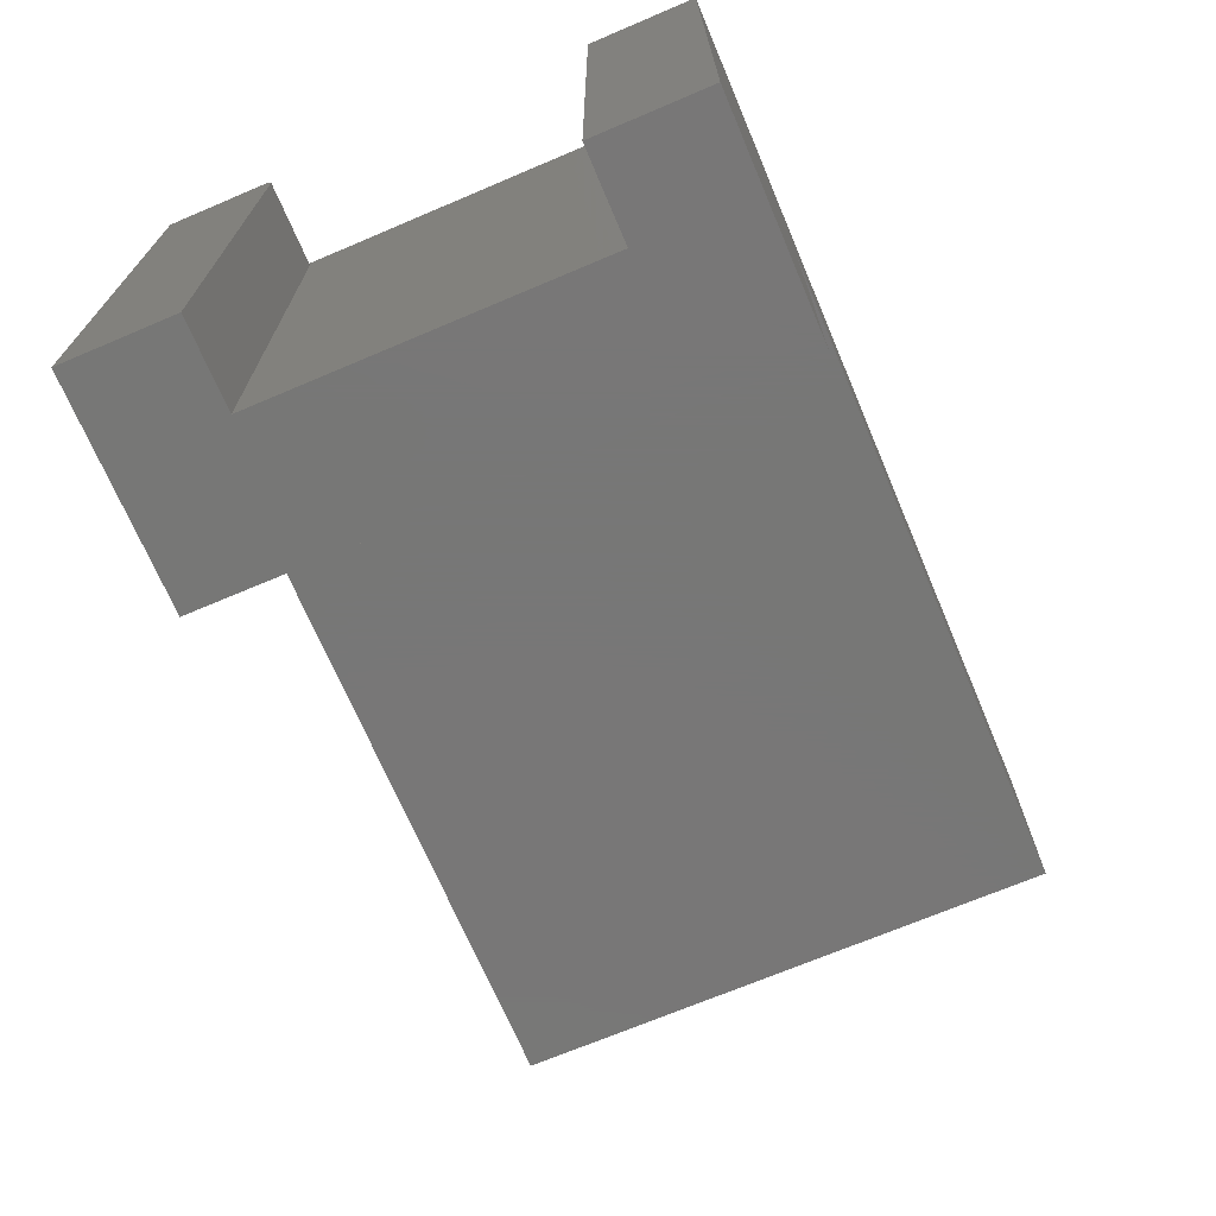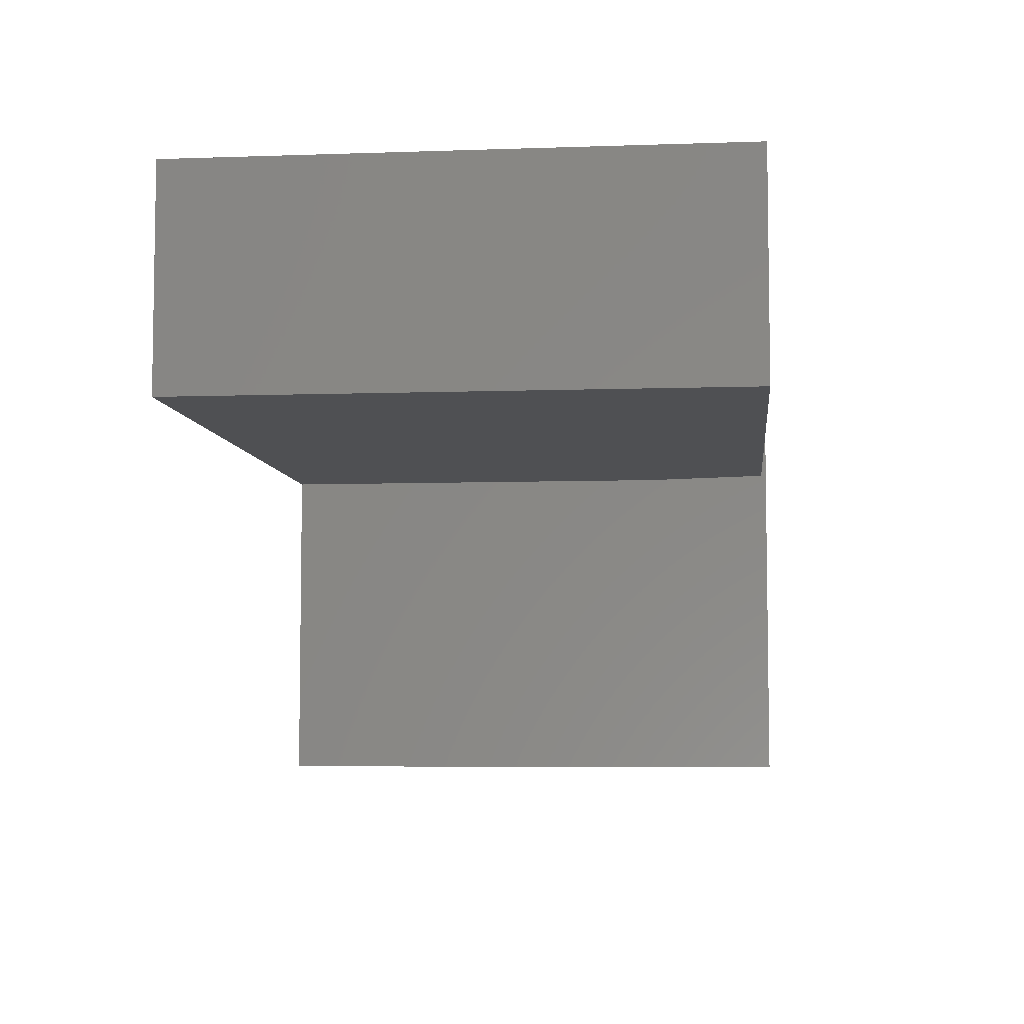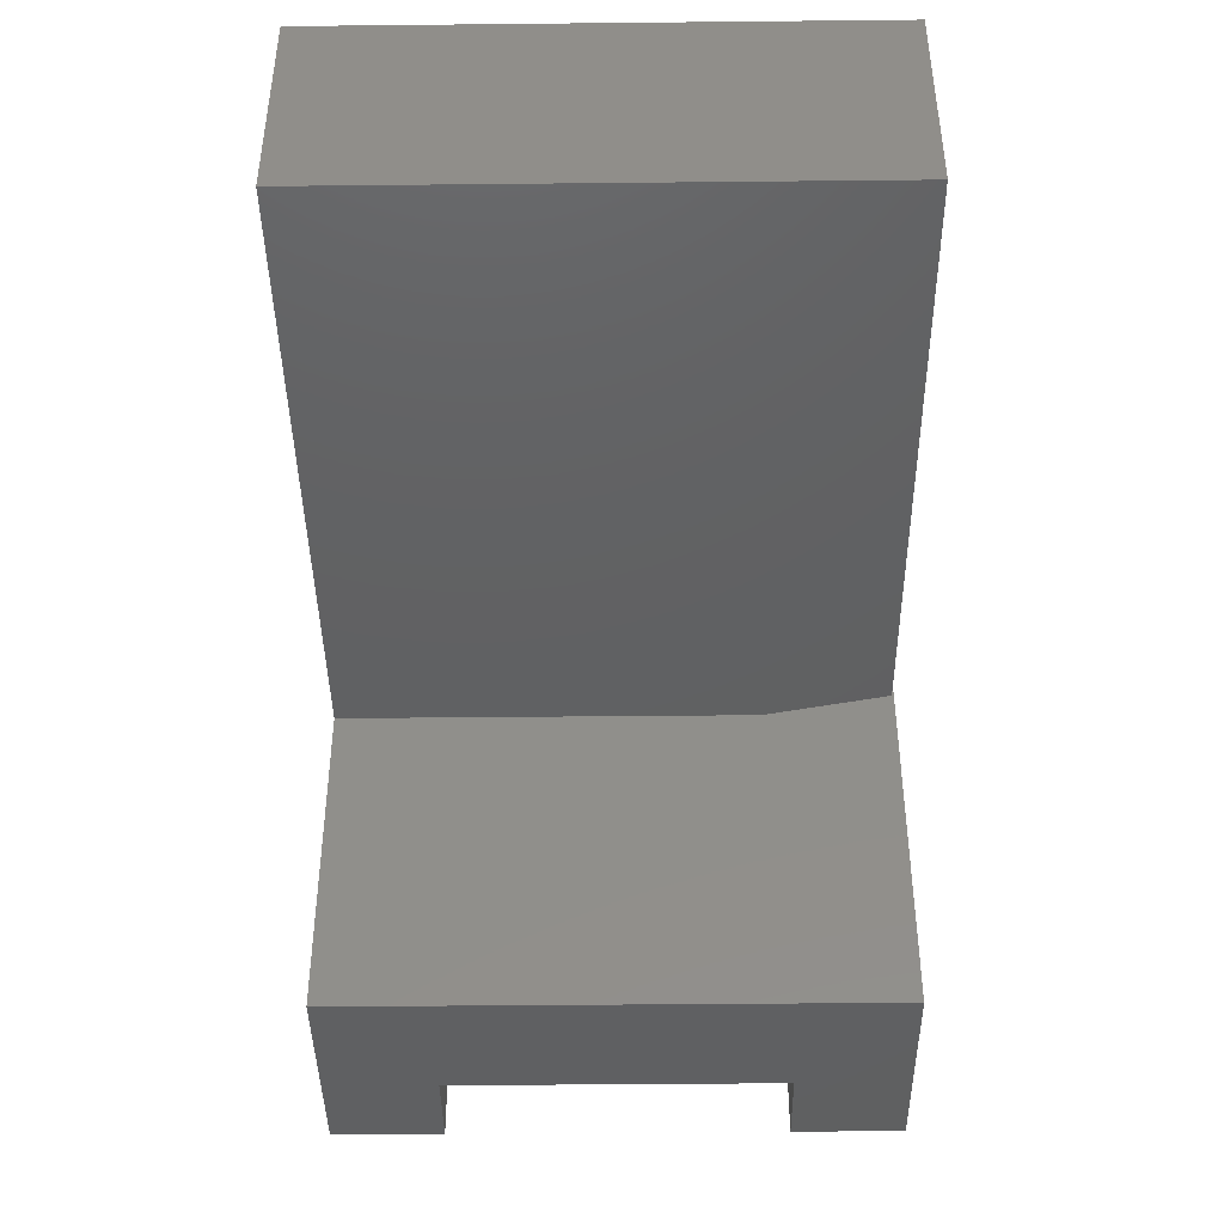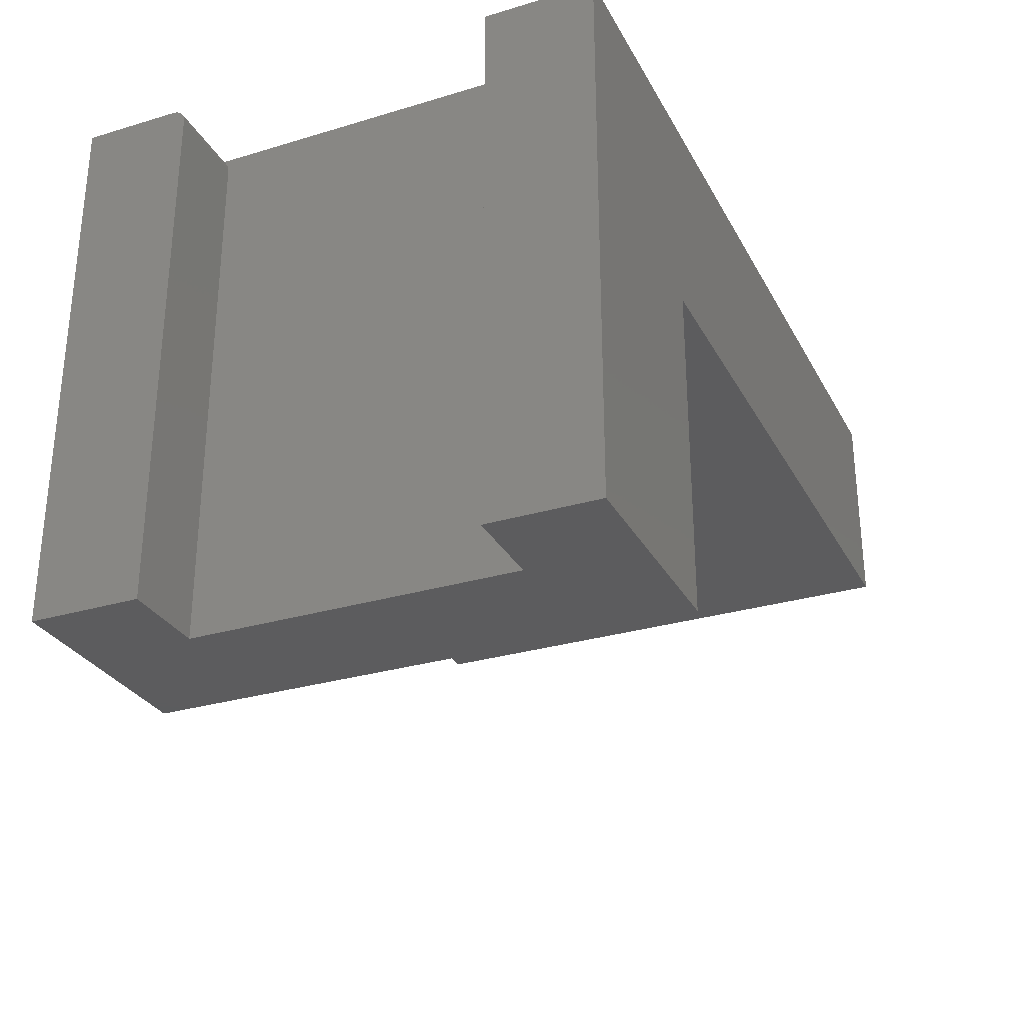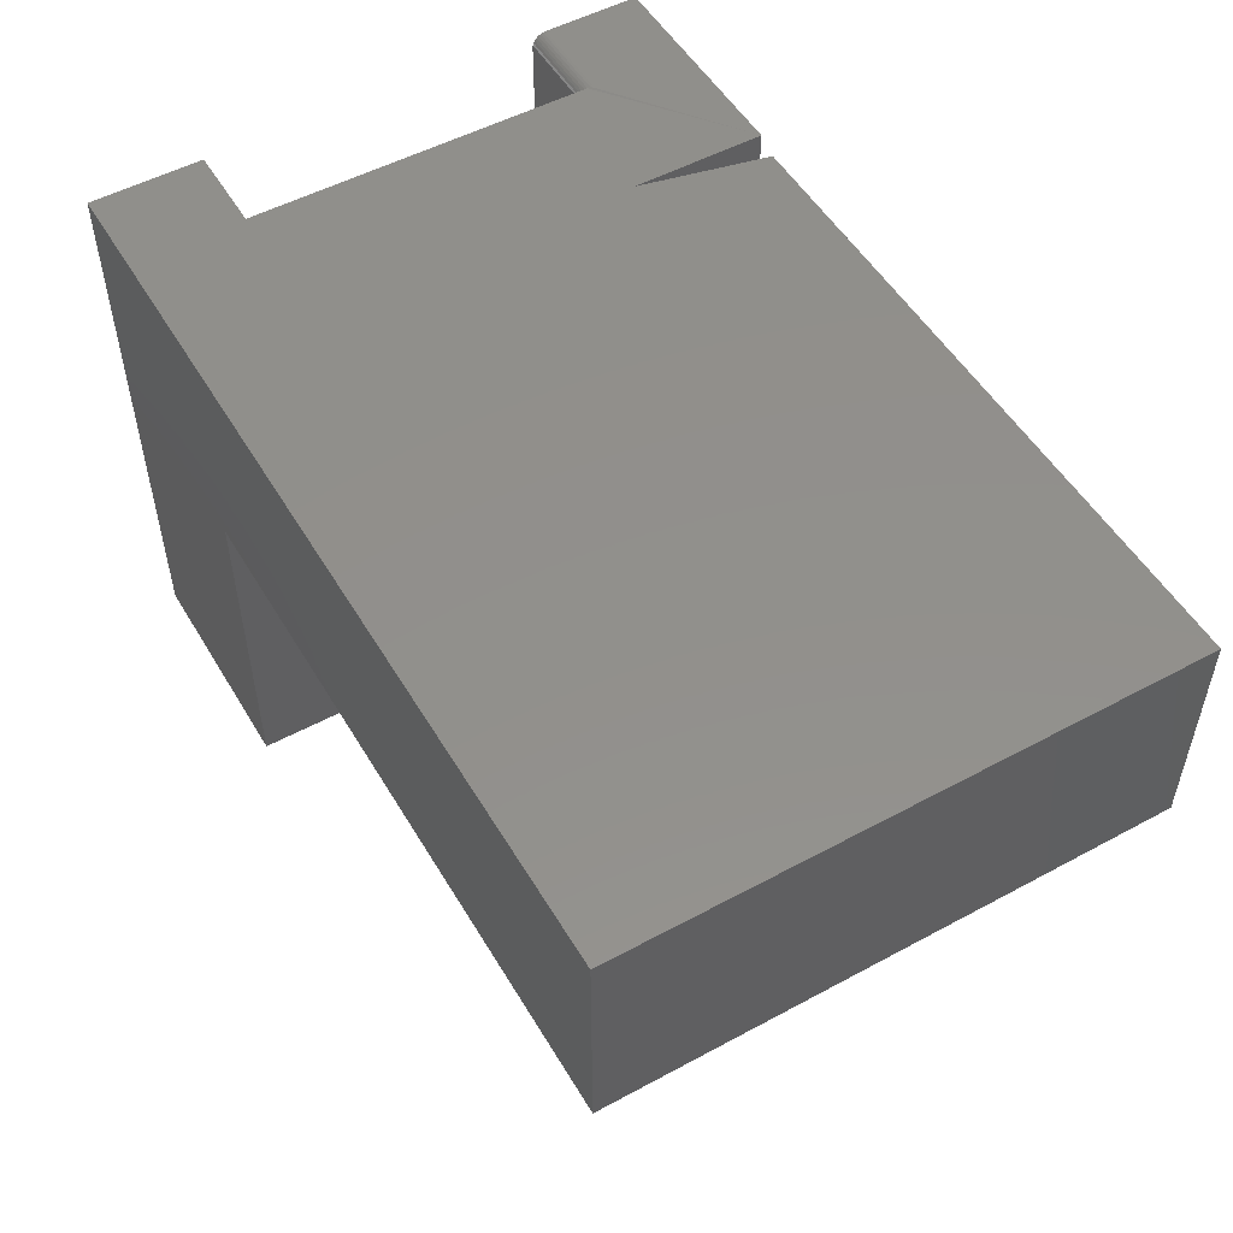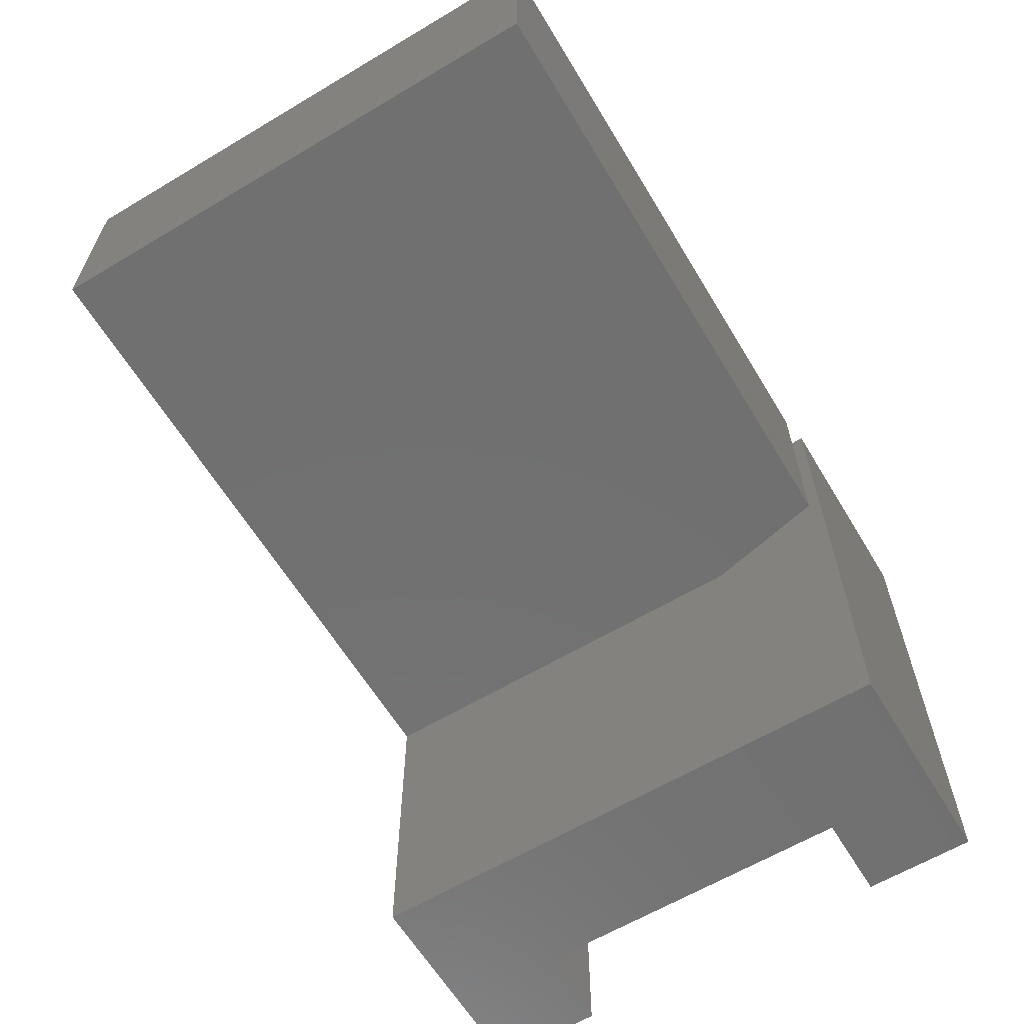
<metadata>
{"format":"stl","ext":"stl","renderer":"f3d","projection":"perspective","resolution":1024,"background":"white","views":[{"elev":-70.0,"azim":113.0,"up":"+Y"},{"elev":-6.1,"azim":-84.0,"up":"+Y"},{"elev":-42.2,"azim":-89.3,"up":"+Y"},{"elev":-29.4,"azim":113.8,"up":"+Y"},{"elev":52.4,"azim":-120.2,"up":"+Y"},{"elev":-62.4,"azim":-58.9,"up":"+Y"}]}
</metadata>
<code>
# stl→obj: 40 verts, 76 faces
v 0.2313 1.158e-16 -0.03281
v 0.1338 1.05e-16 -0.03281
v 0.2313 -0.6172 -0.03281
v 0.1338 -0.6172 -0.03281
v 0.2313 -0.6172 0.4609
v 0.2313 -0.6172 0.3375
v 0.2313 -0.01562 0.3375
v 0.2313 -0.01258 0.3378
v 0.2313 -0.009646 0.3387
v 0.2313 -0.0003002 0.3501
v 0.2313 1.372e-16 0.3531
v 0.2313 -0.006944 0.3401
v 0.2313 -0.004576 0.3421
v 0.2313 -0.002633 0.3444
v 0.2313 -0.001189 0.3471
v 0.2313 1.432e-16 0.4609
v 0.1338 -0.01562 0.3375
v 0.1338 -0.6172 0.3375
v -0.01562 1.076e-16 0.3138
v 0.1338 -0.001189 0.3471
v -0.01562 1.158e-16 0.4609
v 0.1338 8.245e-17 0.3531
v 0.1338 -0.0003002 0.3501
v -0.75 2.496e-33 -0.1562
v -0.75 3.39e-17 0.4544
v -0.04688 1.12e-16 0.4544
v 0.2313 1.089e-16 -0.1562
v 0.1338 -0.002633 0.3444
v 0.1338 -0.004576 0.3421
v 0.1338 -0.006944 0.3401
v 0.1338 -0.009646 0.3387
v 0.1338 -0.01258 0.3378
v -0.01562 -0.6172 0.4609
v -0.01562 -0.2422 0.3138
v -0.01562 -0.6172 -0.1562
v -0.01562 -0.2422 -0.1562
v -0.75 -0.2422 0.4544
v -0.75 -0.2422 -0.1562
v 0.2313 -0.6172 -0.1562
v -0.04688 -0.2422 0.4544
f 1 2 3
f 3 2 4
f 5 6 7
f 7 8 9
f 10 11 9
f 10 9 12
f 10 12 13
f 10 13 14
f 10 14 15
f 11 16 9
f 9 16 5
f 9 5 7
f 17 7 18
f 18 7 6
f 19 20 2
f 21 16 11
f 21 11 22
f 21 22 23
f 21 23 20
f 21 20 19
f 24 25 26
f 24 26 19
f 24 19 2
f 24 2 1
f 24 1 27
f 2 20 28
f 2 28 29
f 2 29 30
f 2 30 31
f 2 31 32
f 2 32 17
f 2 17 18
f 2 18 4
f 21 19 33
f 33 19 34
f 33 34 35
f 35 34 36
f 22 11 23
f 23 11 10
f 23 10 20
f 20 10 15
f 20 15 28
f 28 15 14
f 28 14 29
f 29 14 13
f 29 13 30
f 30 13 12
f 30 12 31
f 31 12 9
f 31 9 32
f 32 9 8
f 32 8 17
f 17 8 7
f 37 25 38
f 38 25 24
f 39 35 27
f 27 35 36
f 27 36 24
f 24 36 38
f 16 21 5
f 5 21 33
f 39 3 35
f 35 3 4
f 35 4 33
f 33 4 18
f 33 18 5
f 5 18 6
f 27 1 39
f 39 1 3
f 34 19 40
f 40 19 26
f 38 36 37
f 37 36 34
f 37 34 40
f 40 26 37
f 37 26 25

</code>
